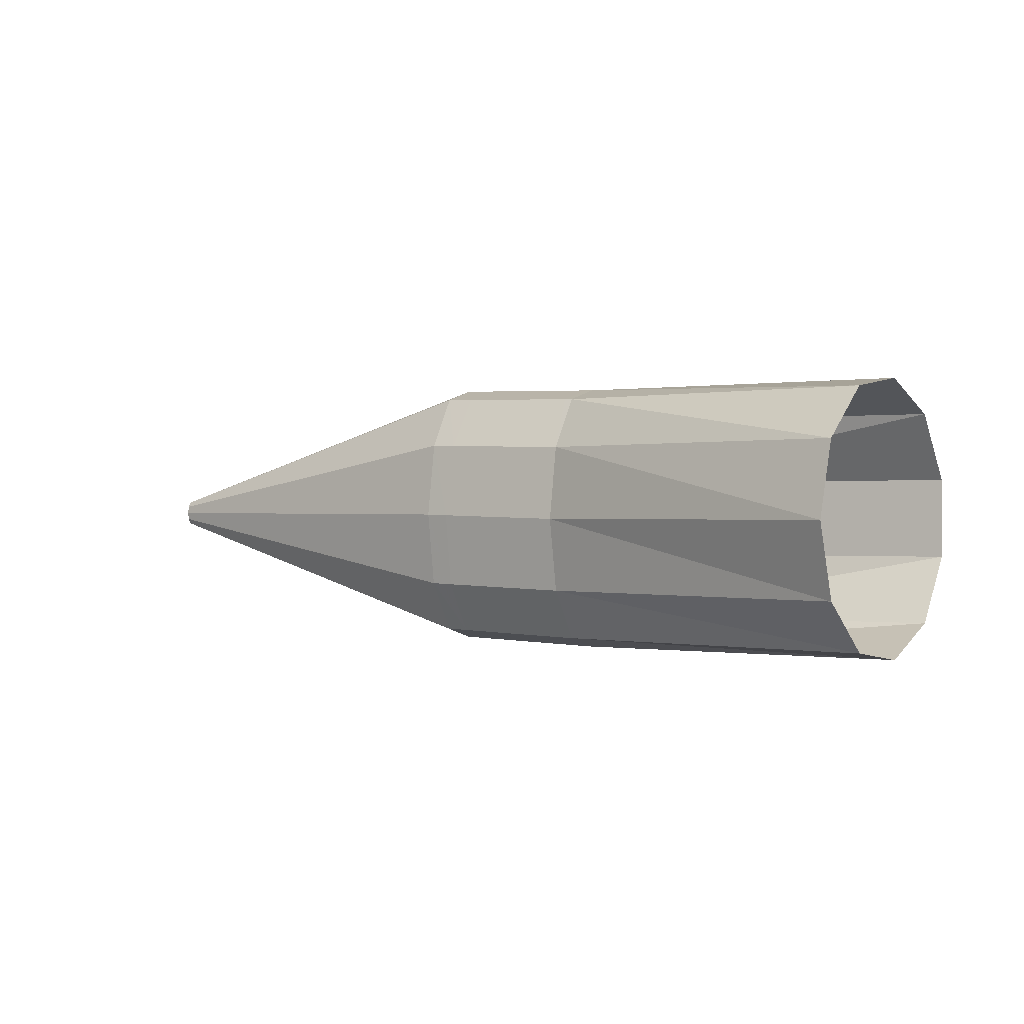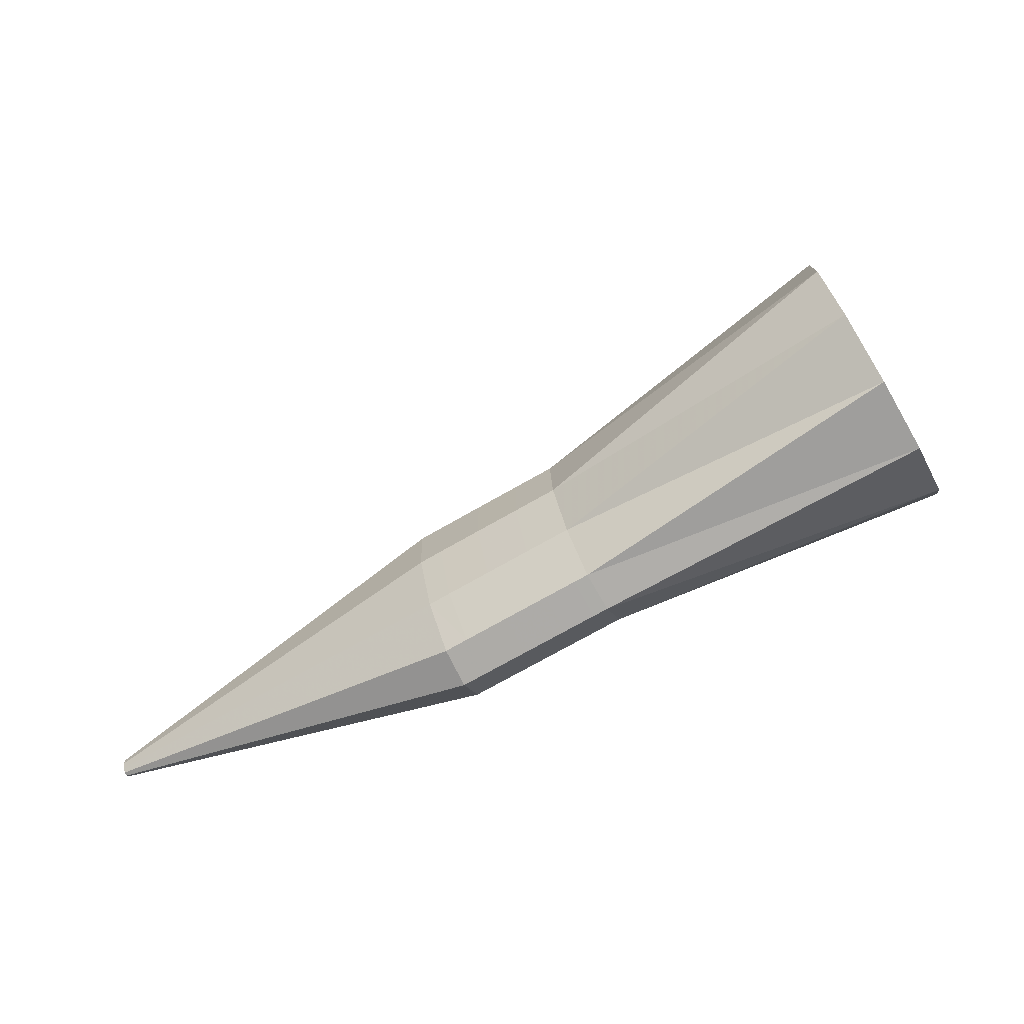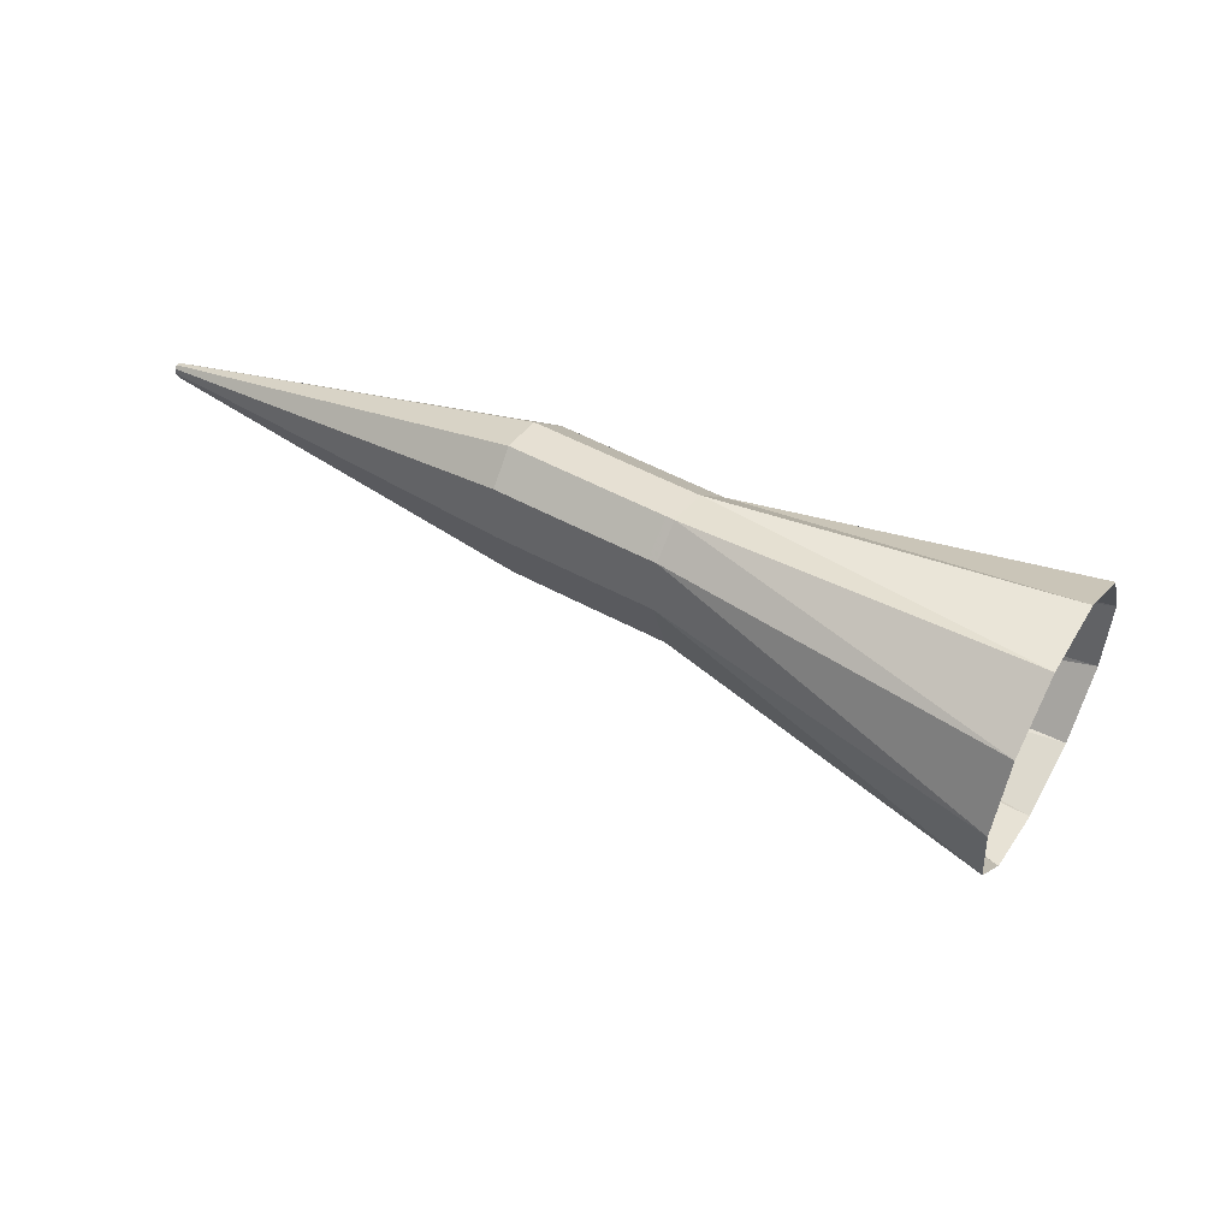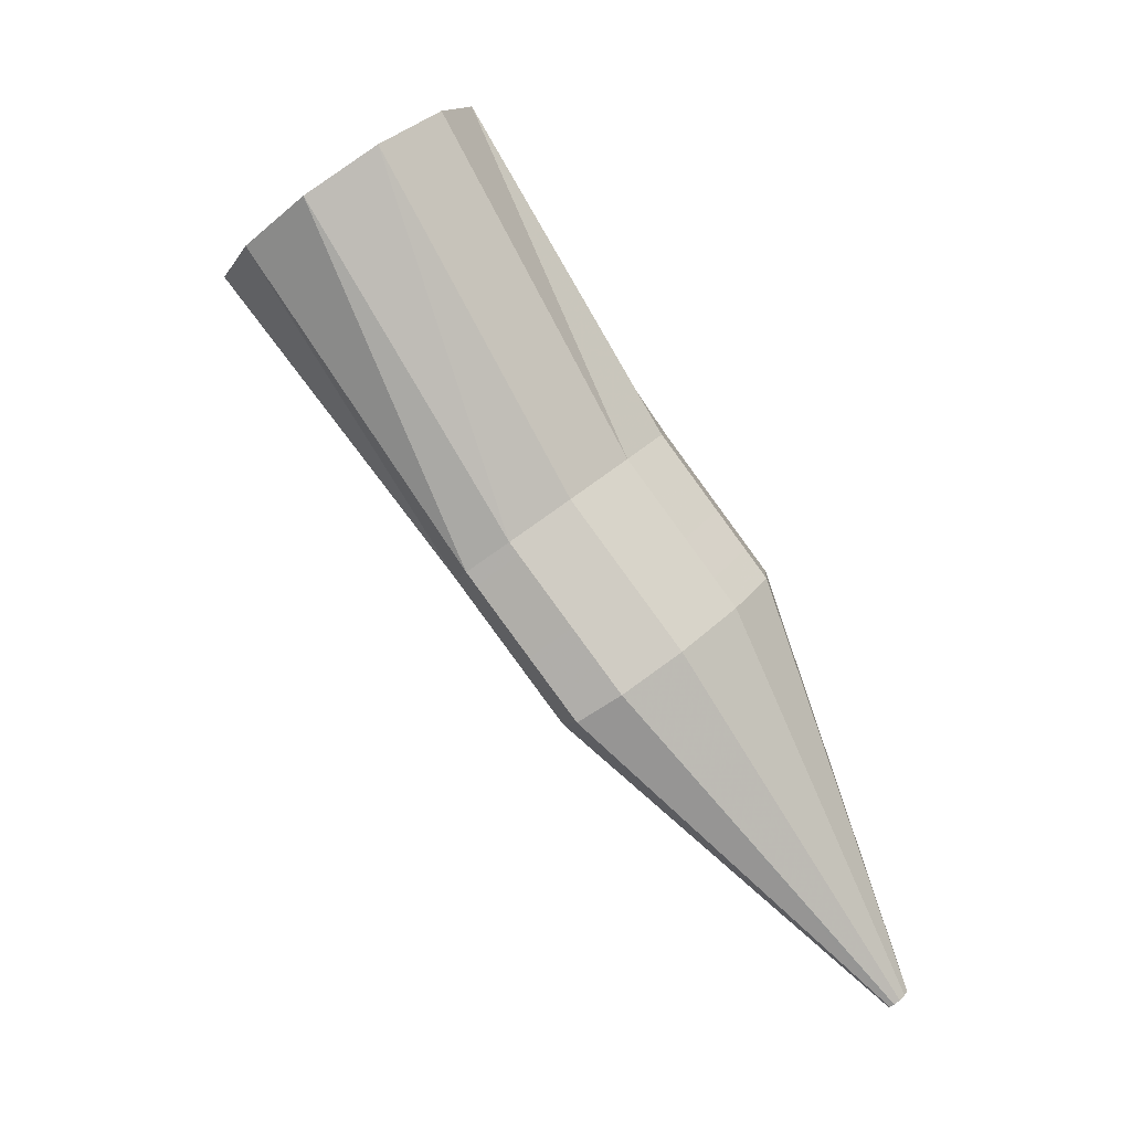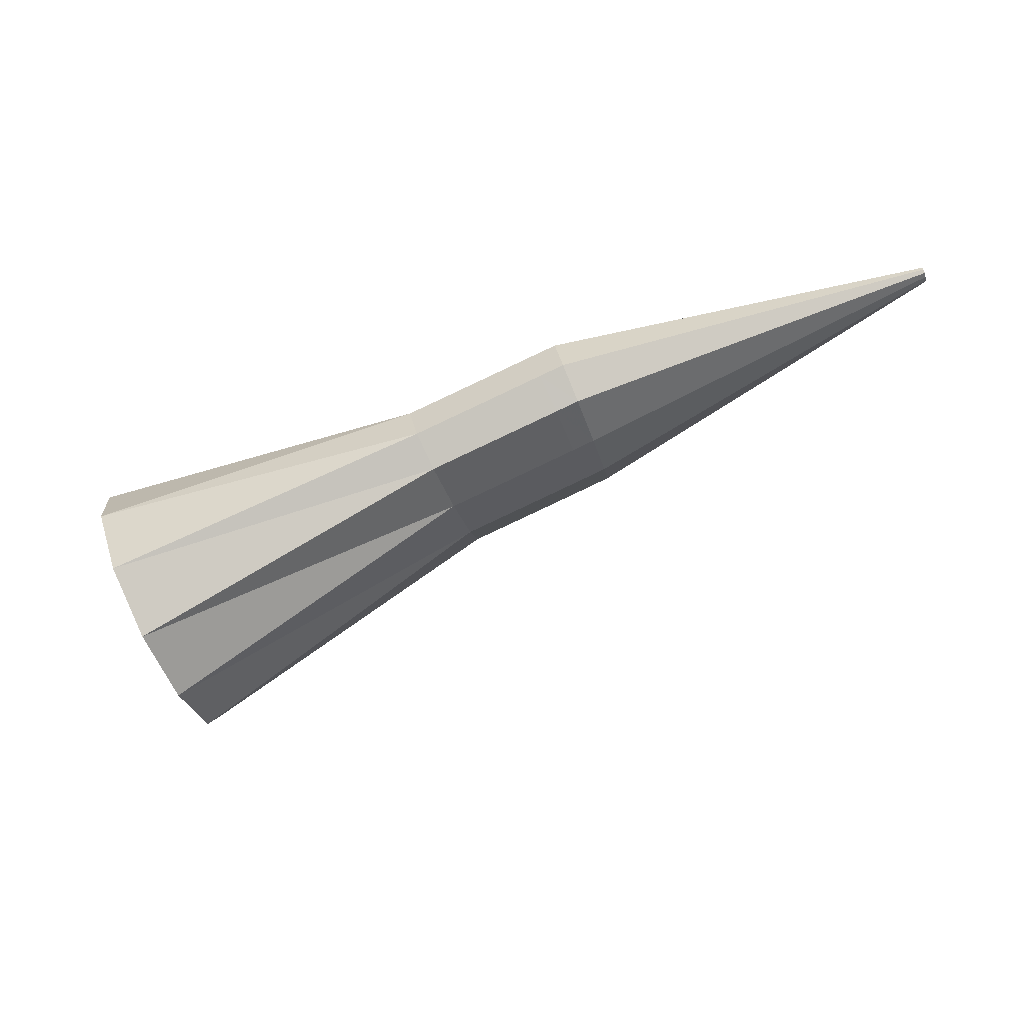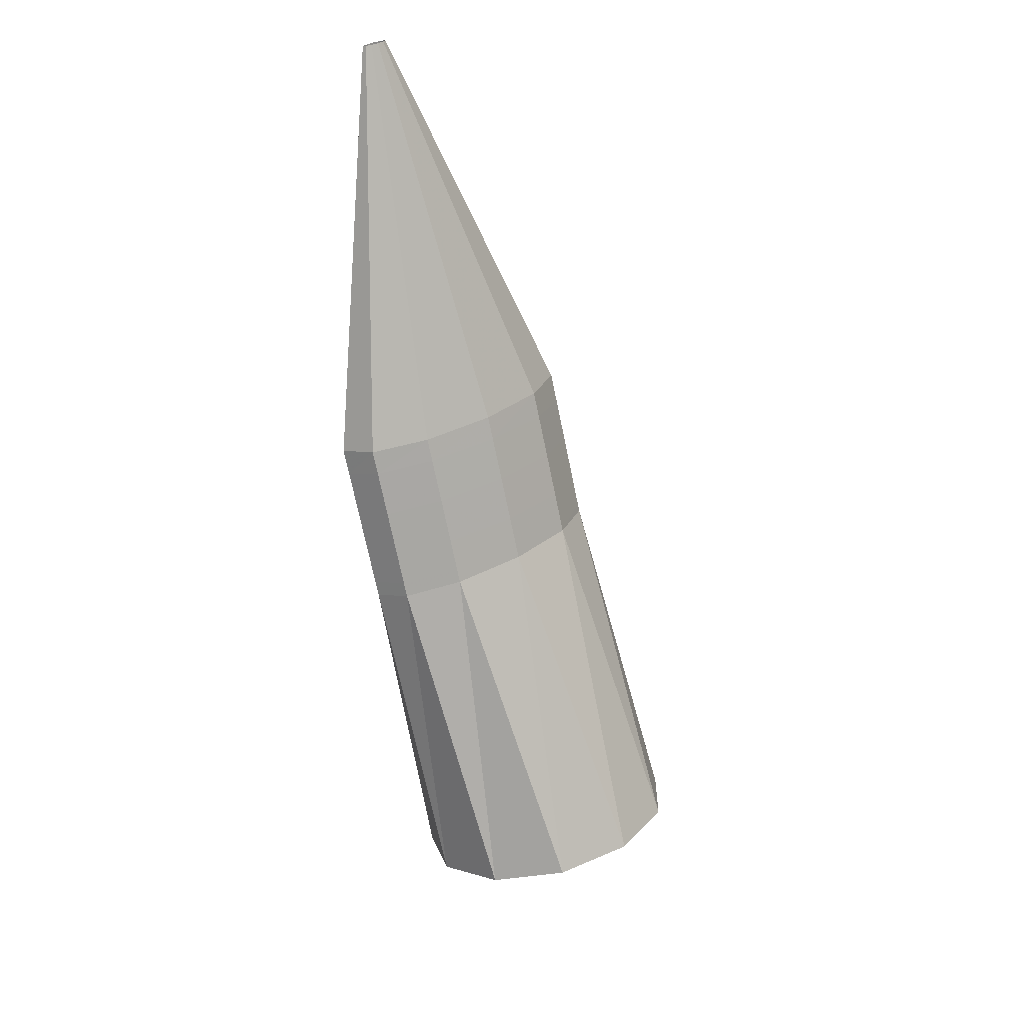
<metadata>
{"format":"obj","ext":"obj","renderer":"f3d","projection":"perspective","resolution":1024,"background":"white","views":[{"elev":42.8,"azim":14.5,"up":"+Z"},{"elev":-21.7,"azim":6.3,"up":"+Z"},{"elev":26.8,"azim":3.7,"up":"+Y"},{"elev":-58.9,"azim":115.2,"up":"+Z"},{"elev":-55.9,"azim":178.5,"up":"+Y"},{"elev":-58.7,"azim":-100.9,"up":"+Y"}]}
</metadata>
<code>
g tube1
v 108.9 116.1 185.3
v 109 115.9 185
v 109 115.9 184.8
v 109.1 116 184.7
v 109.1 116.1 184.7
v 109.1 116.3 184.9
v 109.1 116.5 185.1
v 109 116.6 185.3
v 108.9 116.6 185.5
v 108.9 116.5 185.5
v 108.9 116.3 185.4
v 108.9 116.1 185.3
v 121.3 112 191.7
v 121.9 110.5 189.5
v 122.6 110.1 187.5
v 123.2 110.8 186.5
v 123.5 112.5 186.6
v 123.4 114.7 187.9
v 122.9 116.5 190
v 122.2 117.5 192.2
v 121.6 117.3 193.8
v 121.1 116 194.3
v 121 114 193.5
v 121.3 112 191.7
v 122.1 111.8 192.1
v 122.7 110.3 189.8
v 123.4 109.9 187.9
v 124.1 110.6 186.8
v 124.4 112.3 187
v 124.4 114.4 188.3
v 124 116.2 190.4
v 123.3 117.2 192.6
v 122.6 117 194.2
v 122.1 115.8 194.7
v 121.9 113.8 193.9
v 122.1 111.8 192.1
v 123.6 111.4 192.7
v 124.2 109.9 190.5
v 124.9 109.5 188.5
v 125.5 110.2 187.4
v 125.9 111.9 187.6
v 125.9 114 189
v 125.4 115.8 191.1
v 124.8 116.8 193.2
v 124.1 116.7 194.8
v 123.5 115.4 195.3
v 123.4 113.4 194.5
v 123.6 111.4 192.7
v 125.1 111 193.3
v 125.7 109.5 191.1
v 126.4 109.1 189.1
v 127 109.8 188.1
v 127.4 111.5 188.2
v 127.3 113.6 189.6
v 126.9 115.5 191.7
v 126.3 116.4 193.9
v 125.6 116.3 195.4
v 125 115 195.9
v 124.9 113 195.1
v 125.1 111 193.3
v 126.2 110.7 193.8
v 126.7 109.2 191.5
v 127.4 108.8 189.6
v 128.1 109.6 188.5
v 128.4 111.3 188.7
v 128.4 113.3 190
v 128 115.2 192.1
v 127.3 116.2 194.3
v 126.6 116 195.9
v 126.1 114.7 196.4
v 125.9 112.8 195.6
v 126.2 110.7 193.8
v 126.5 110.6 193.9
v 127.2 109.1 191.7
v 127.9 108.7 189.8
v 128.6 109.4 188.7
v 128.9 111.1 188.9
v 128.8 113.2 190.2
v 128.3 115.1 192.3
v 127.6 116.1 194.4
v 126.9 115.9 196
v 126.4 114.7 196.5
v 126.2 112.7 195.7
v 126.5 110.6 193.9
v 136.6 106.2 200.3
v 137.4 105 197.8
v 138.6 105.3 195.3
v 139.9 107.1 193.5
v 140.7 109.7 192.9
v 141 112.3 193.8
v 140.5 114.2 195.9
v 139.4 114.6 198.5
v 138.2 113.6 200.8
v 137.1 111.3 202
v 136.5 108.5 201.8
v 136.6 106.2 200.3
f 1 2 14
f 14 13 1
f 2 3 15
f 15 14 2
f 3 4 16
f 16 15 3
f 4 5 17
f 17 16 4
f 5 6 18
f 18 17 5
f 6 7 19
f 19 18 6
f 7 8 20
f 20 19 7
f 8 9 21
f 21 20 8
f 9 10 22
f 22 21 9
f 10 11 23
f 23 22 10
f 11 12 24
f 24 23 11
f 13 14 26
f 26 25 13
f 14 15 27
f 27 26 14
f 15 16 28
f 28 27 15
f 16 17 29
f 29 28 16
f 17 18 30
f 30 29 17
f 18 19 31
f 31 30 18
f 19 20 32
f 32 31 19
f 20 21 33
f 33 32 20
f 21 22 34
f 34 33 21
f 22 23 35
f 35 34 22
f 23 24 36
f 36 35 23
f 25 26 38
f 38 37 25
f 26 27 39
f 39 38 26
f 27 28 40
f 40 39 27
f 28 29 41
f 41 40 28
f 29 30 42
f 42 41 29
f 30 31 43
f 43 42 30
f 31 32 44
f 44 43 31
f 32 33 45
f 45 44 32
f 33 34 46
f 46 45 33
f 34 35 47
f 47 46 34
f 35 36 48
f 48 47 35
f 37 38 50
f 50 49 37
f 38 39 51
f 51 50 38
f 39 40 52
f 52 51 39
f 40 41 53
f 53 52 40
f 41 42 54
f 54 53 41
f 42 43 55
f 55 54 42
f 43 44 56
f 56 55 43
f 44 45 57
f 57 56 44
f 45 46 58
f 58 57 45
f 46 47 59
f 59 58 46
f 47 48 60
f 60 59 47
f 49 50 62
f 62 61 49
f 50 51 63
f 63 62 50
f 51 52 64
f 64 63 51
f 52 53 65
f 65 64 52
f 53 54 66
f 66 65 53
f 54 55 67
f 67 66 54
f 55 56 68
f 68 67 55
f 56 57 69
f 69 68 56
f 57 58 70
f 70 69 57
f 58 59 71
f 71 70 58
f 59 60 72
f 72 71 59
f 61 62 74
f 74 73 61
f 62 63 75
f 75 74 62
f 63 64 76
f 76 75 63
f 64 65 77
f 77 76 64
f 65 66 78
f 78 77 65
f 66 67 79
f 79 78 66
f 67 68 80
f 80 79 67
f 68 69 81
f 81 80 68
f 69 70 82
f 82 81 69
f 70 71 83
f 83 82 70
f 71 72 84
f 84 83 71
f 73 74 86
f 86 85 73
f 74 75 87
f 87 86 74
f 75 76 88
f 88 87 75
f 76 77 89
f 89 88 76
f 77 78 90
f 90 89 77
f 78 79 91
f 91 90 78
f 79 80 92
f 92 91 79
f 80 81 93
f 93 92 80
f 81 82 94
f 94 93 81
f 82 83 95
f 95 94 82
f 83 84 96
f 96 95 83
g

</code>
